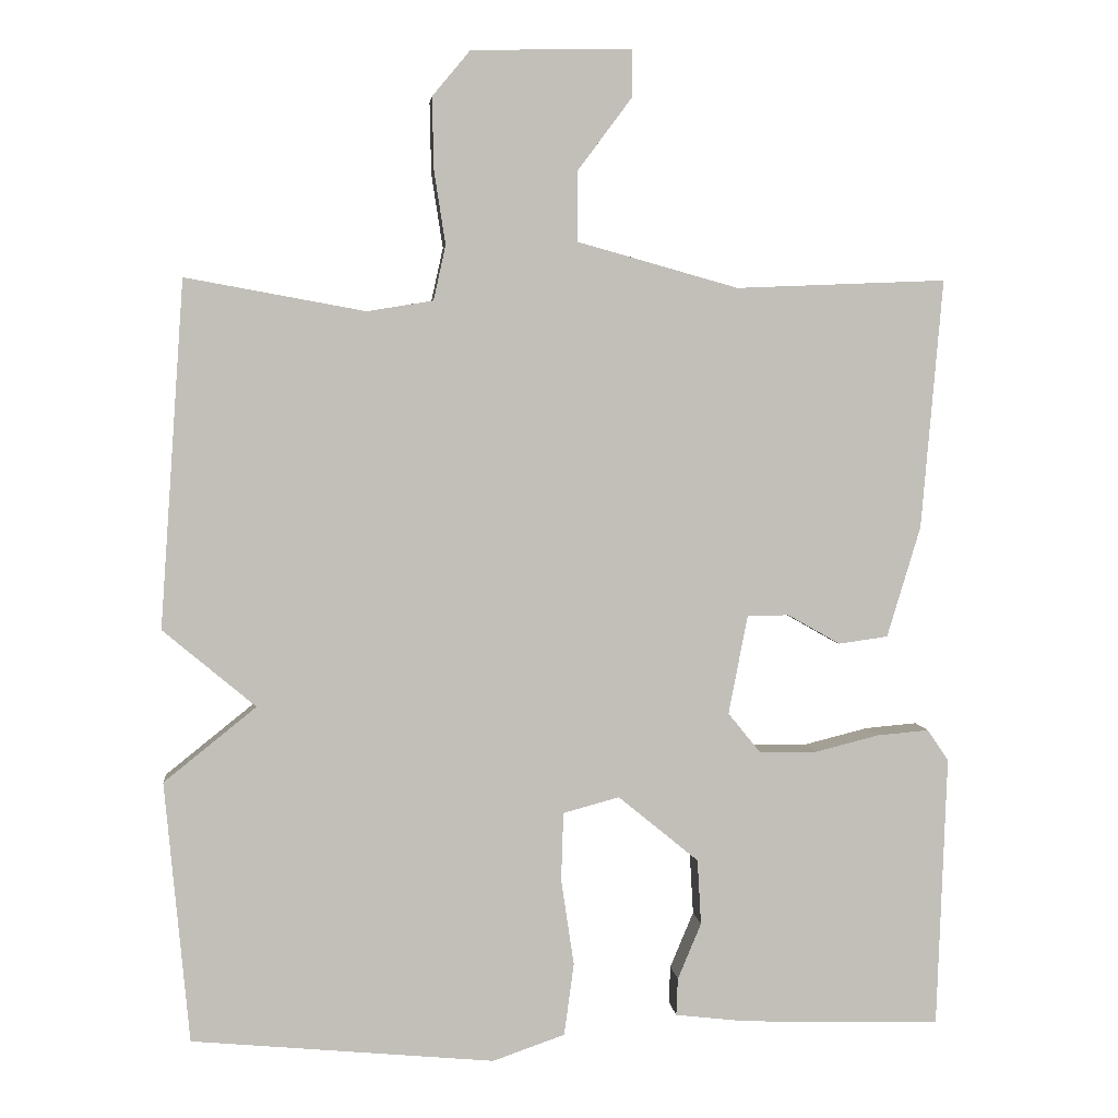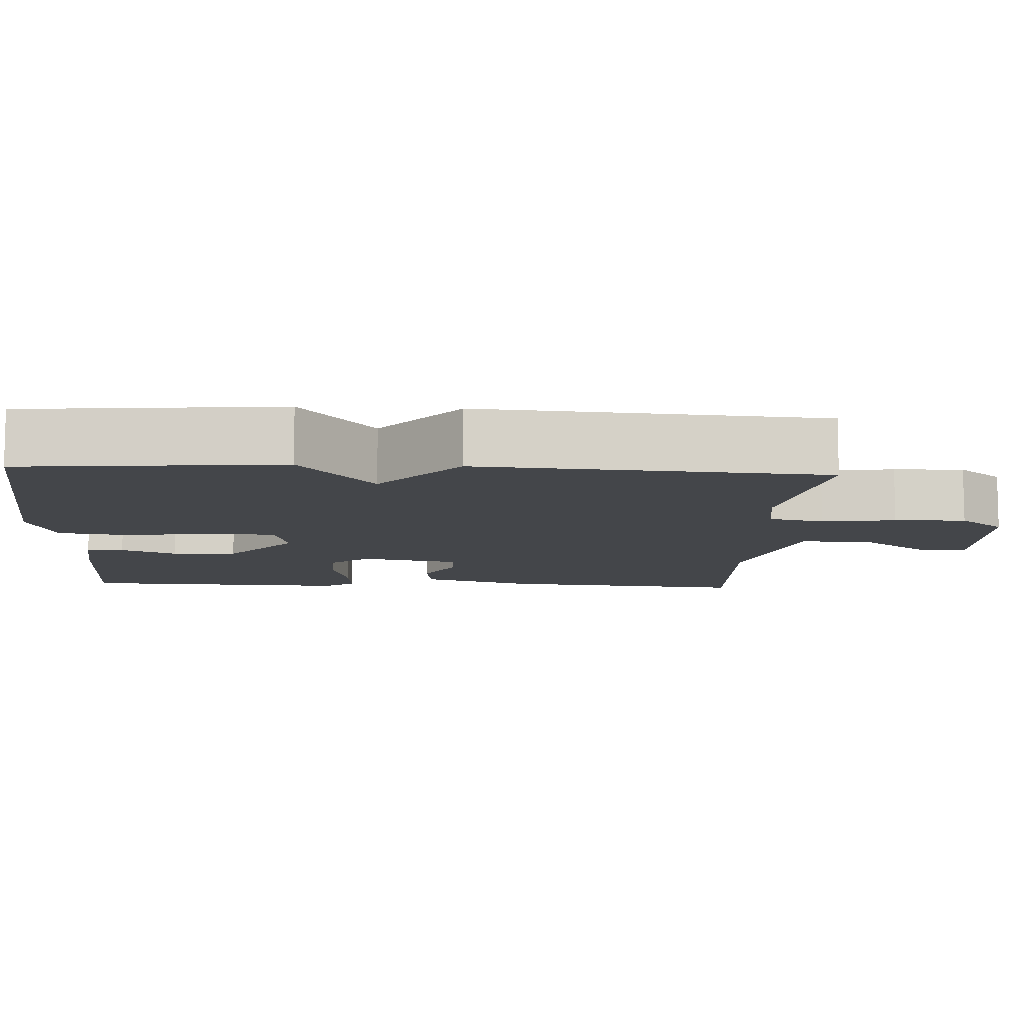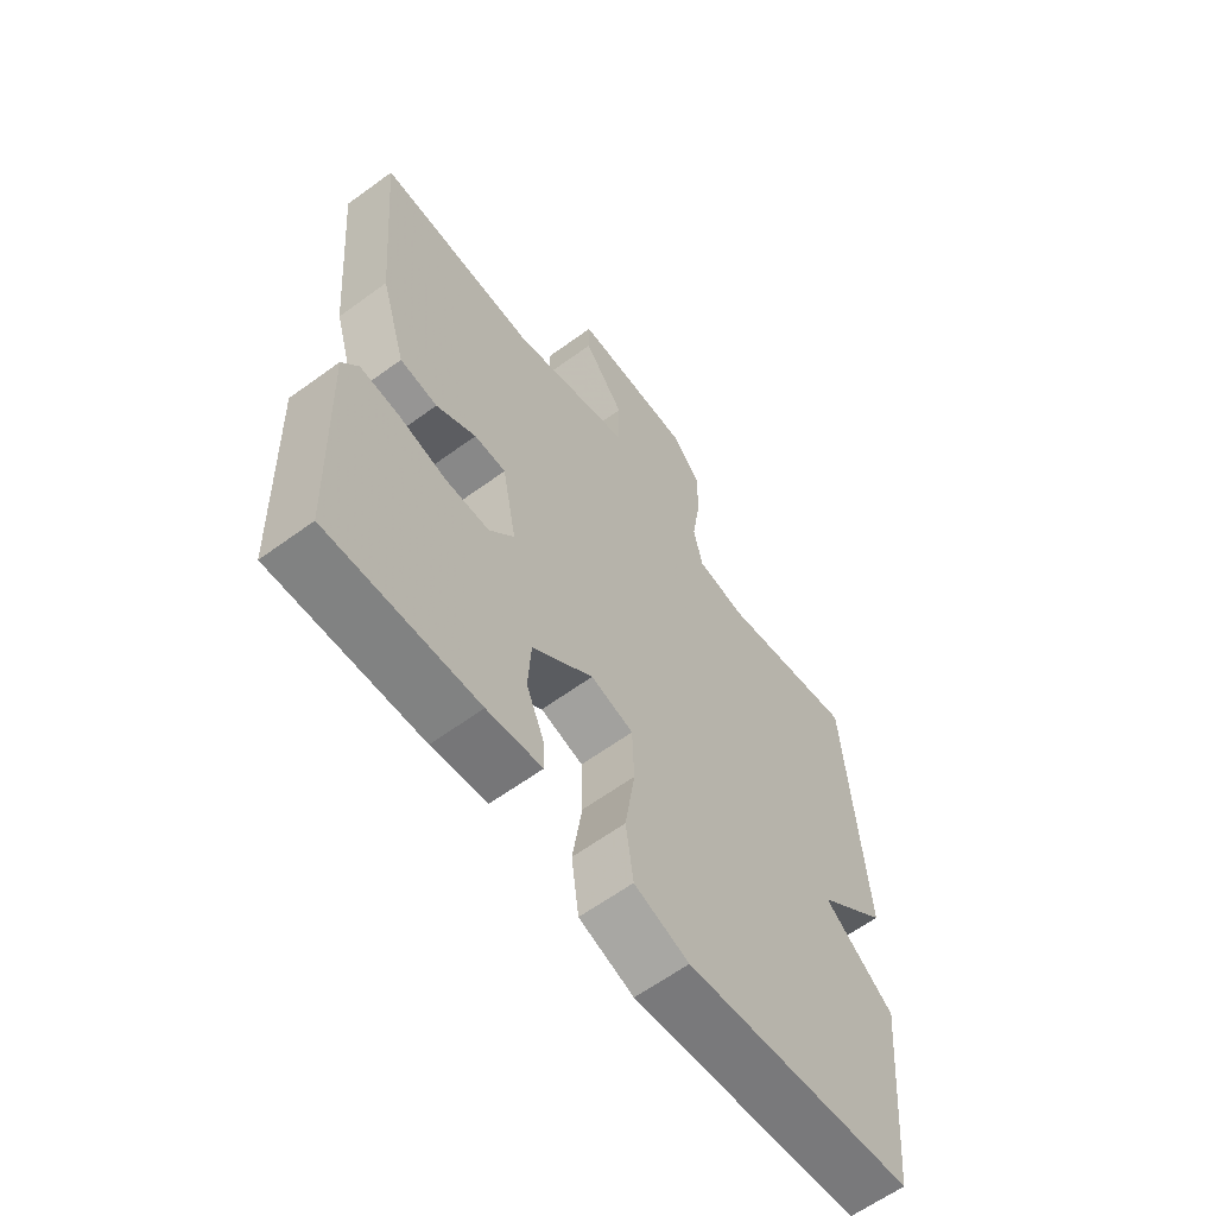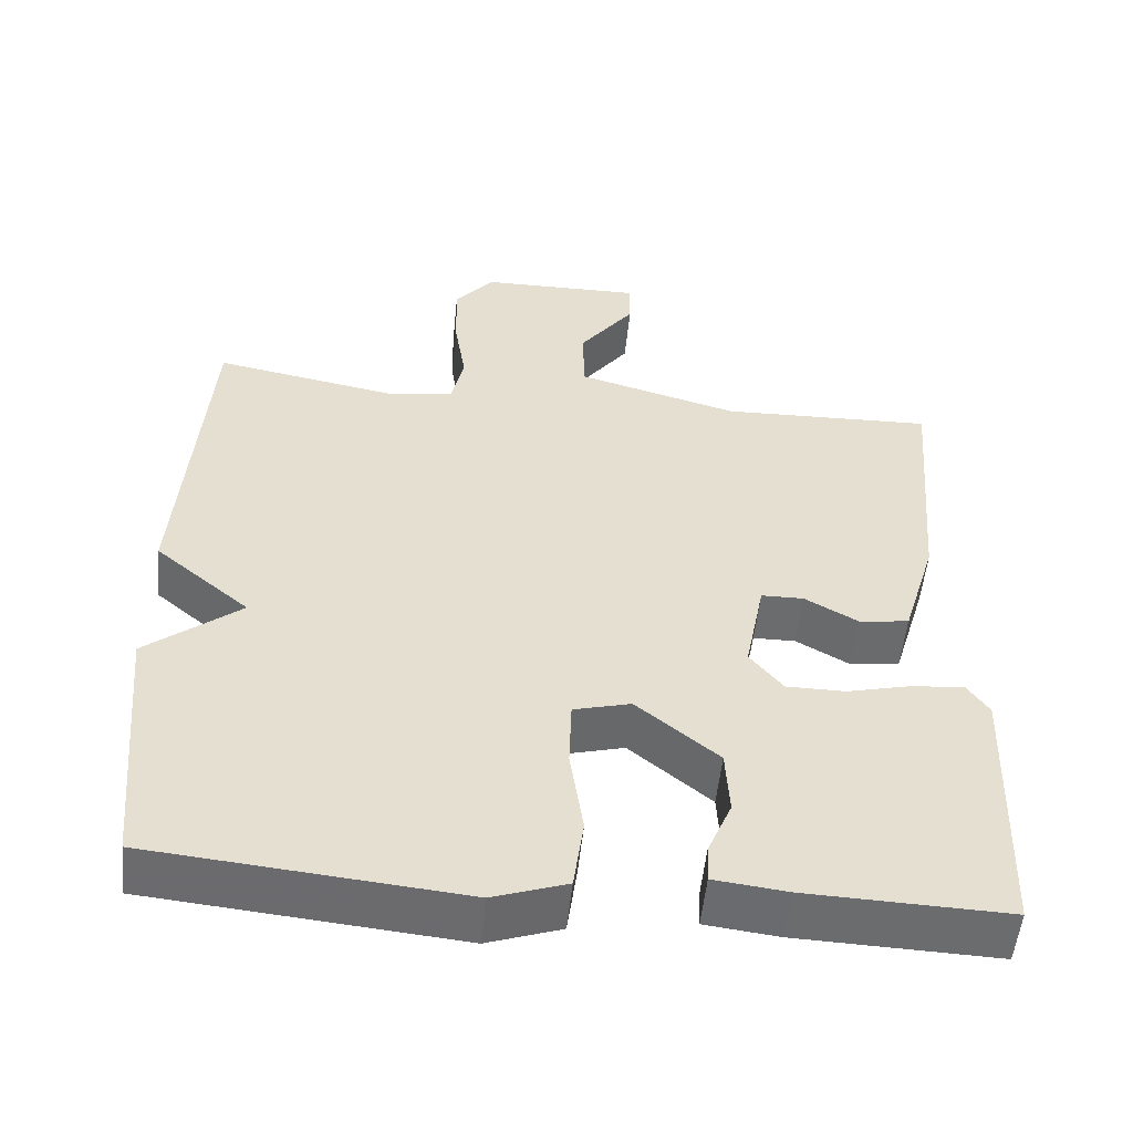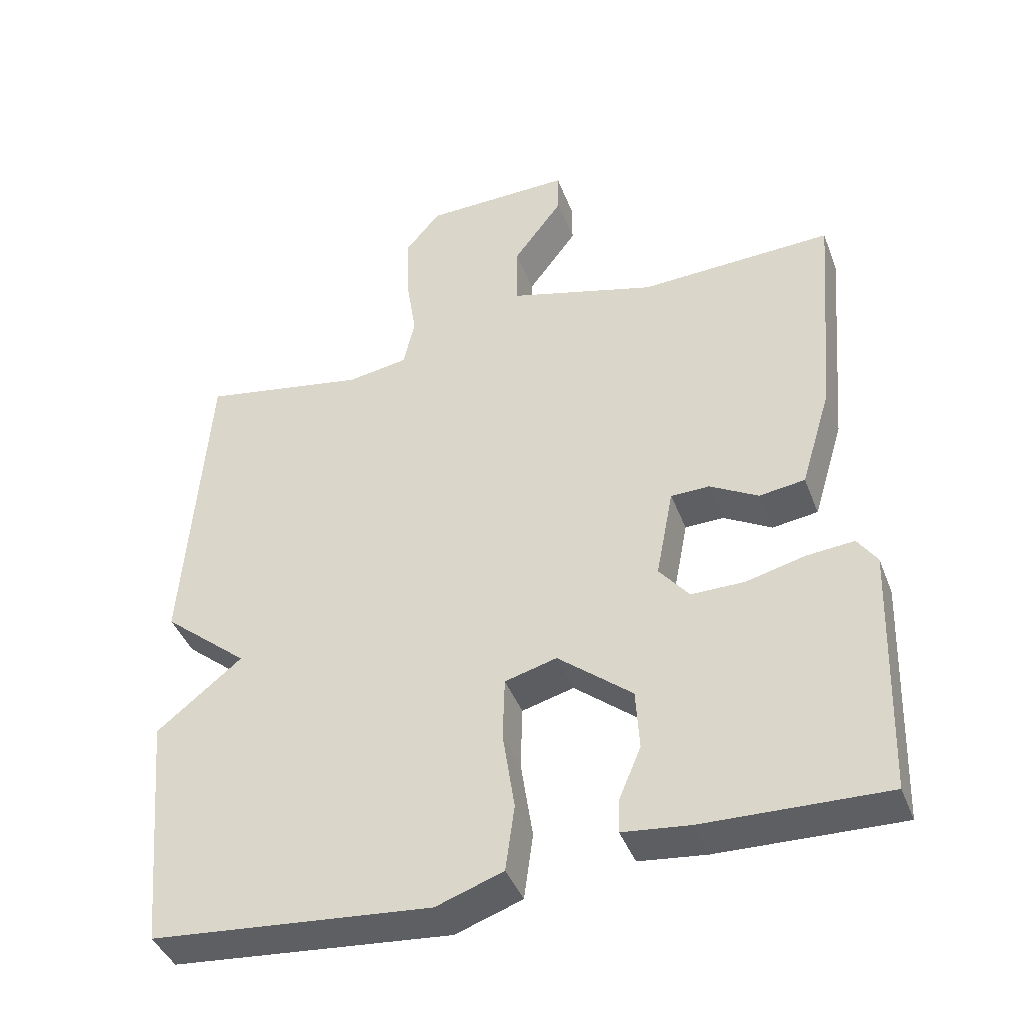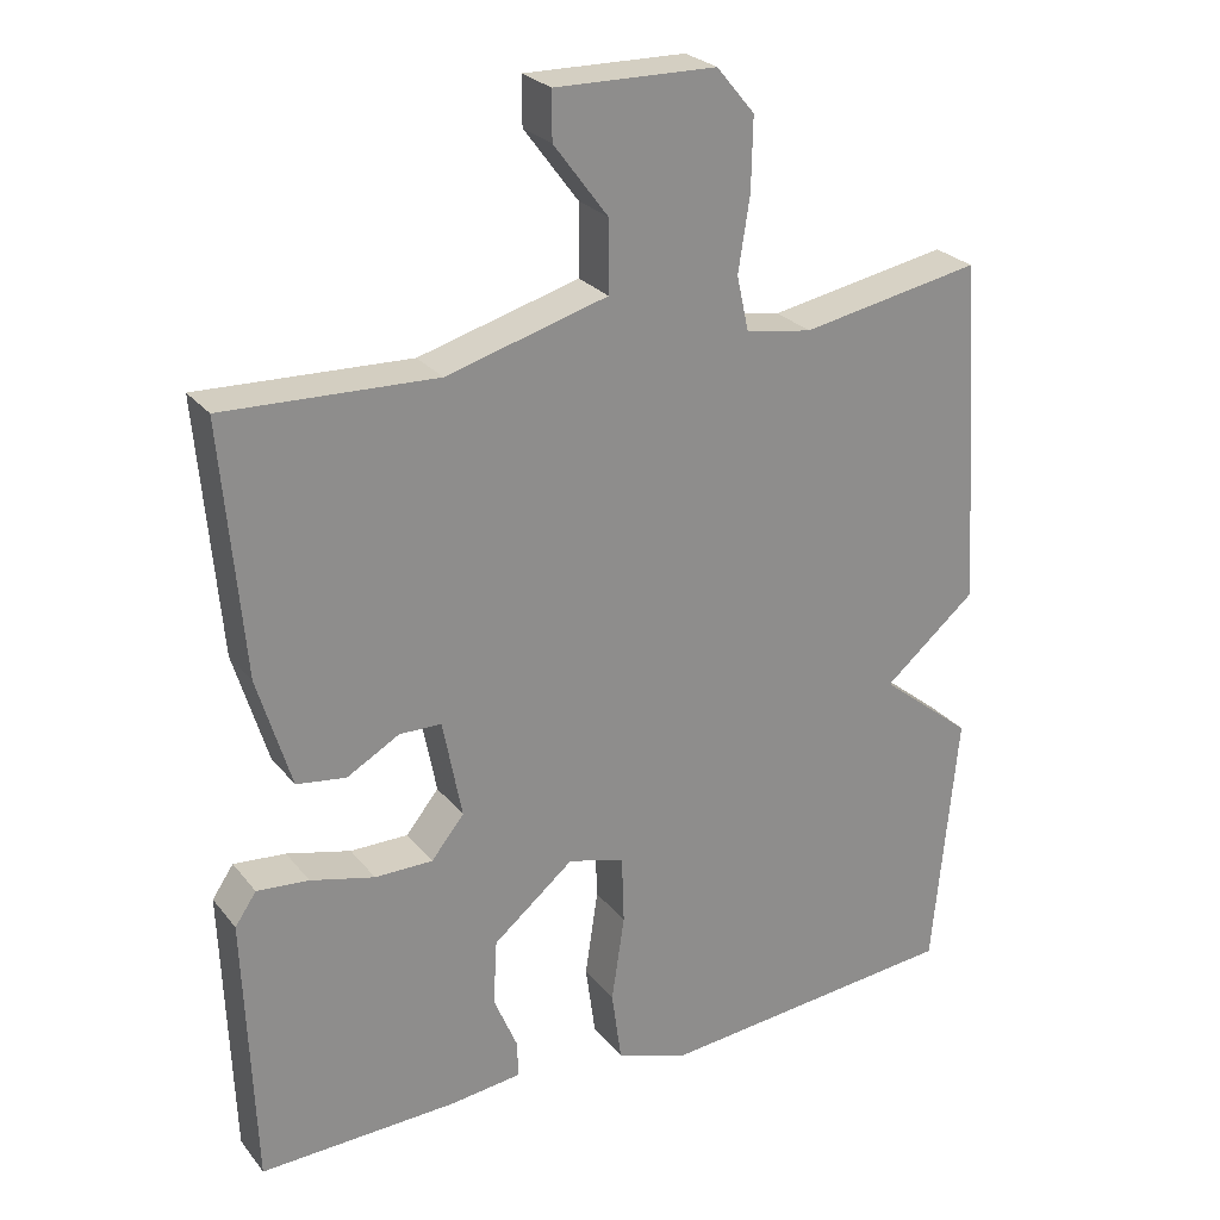
<metadata>
{"format":"obj","ext":"obj","renderer":"f3d","projection":"perspective","resolution":1024,"background":"white","views":[{"elev":4.0,"azim":-5.6,"up":"+Z"},{"elev":-9.7,"azim":-93.1,"up":"+Y"},{"elev":-61.9,"azim":126.6,"up":"+Z"},{"elev":-53.6,"azim":-5.9,"up":"+Z"},{"elev":-41.8,"azim":20.0,"up":"+Z"},{"elev":25.9,"azim":150.5,"up":"+Z"}]}
</metadata>
<code>
v -0.5 0.07 0.5
v -0.264 0.07 0.457
v -0.177 0.07 0.471
v -0.161 0.07 0.543
v -0.176 0.07 0.64
v -0.178 0.07 0.734
v -0.128 0.07 0.794
v 0.083 0.07 0.798
v 0.083 0.07 0.736
v 0.012 0.07 0.641
v 0.012 0.07 0.548
v 0.223 0.07 0.489
v 0.5 0.07 0.5
v 0.472 0.07 0.172
v 0.428 0.07 0.026
v 0.363 0.07 0.017
v 0.294 0.07 0.056
v 0.239 0.07 0.055
v 0.214 0.07 -0.075
v 0.257 0.07 -0.128
v 0.333 0.07 -0.128
v 0.417 0.07 -0.107
v 0.485 0.07 -0.101
v 0.513 0.07 -0.142
v 0.5 0.07 -0.5
v 0.24 0.07 -0.492
v 0.145 0.07 -0.481
v 0.147 0.07 -0.432
v 0.178 0.07 -0.358
v 0.173 0.07 -0.272
v 0.067 0.07 -0.185
v -0.007 0.07 -0.205
v -0.01 0.07 -0.295
v 0.007 0.07 -0.409
v -0.006 0.07 -0.504
v -0.101 0.07 -0.537
v -0.5 0.07 -0.5
v -0.532 0.07 -0.156
v -0.41 0.07 -0.058
v -0.532 0.07 0.044
v -0.5 0 0.5
v -0.264 0 0.457
v -0.177 0 0.471
v -0.161 0 0.543
v -0.176 0 0.64
v -0.178 0 0.734
v -0.128 0 0.794
v 0.083 0 0.798
v 0.083 0 0.736
v 0.012 0 0.641
v 0.012 0 0.548
v 0.223 0 0.489
v 0.5 0 0.5
v 0.472 0 0.172
v 0.428 0 0.026
v 0.363 0 0.017
v 0.294 0 0.056
v 0.239 0 0.055
v 0.214 0 -0.075
v 0.257 0 -0.128
v 0.333 0 -0.128
v 0.417 0 -0.107
v 0.485 0 -0.101
v 0.513 0 -0.142
v 0.5 0 -0.5
v 0.24 0 -0.492
v 0.145 0 -0.481
v 0.147 0 -0.432
v 0.178 0 -0.358
v 0.173 0 -0.272
v 0.067 0 -0.185
v -0.007 0 -0.205
v -0.01 0 -0.295
v 0.007 0 -0.409
v -0.006 0 -0.504
v -0.101 0 -0.537
v -0.5 0 -0.5
v -0.532 0 -0.156
v -0.41 0 -0.058
v -0.532 0 0.044
f 39 40 1 2
f 37 38 39
f 36 37 39
f 35 36 39
f 34 35 39
f 33 34 39
f 39 2 3
f 33 39 3
f 32 33 3
f 31 32 3 4
f 5 6 7
f 4 5 7
f 31 4 7
f 30 31 7
f 27 28 29
f 26 27 29
f 25 26 29
f 24 25 29
f 23 24 29
f 22 23 29
f 21 22 29
f 20 21 29 30
f 19 20 30
f 18 19 30 7
f 15 16 17
f 14 15 17
f 13 14 17
f 12 13 17
f 11 12 17 18
f 7 8 9 10
f 7 10 11
f 7 11 18
f 42 41 80 79
f 79 78 77
f 79 77 76
f 79 76 75
f 79 75 74
f 79 74 73
f 43 42 79
f 43 79 73
f 43 73 72
f 44 43 72 71
f 47 46 45
f 47 45 44
f 47 44 71
f 47 71 70
f 69 68 67
f 69 67 66
f 69 66 65
f 69 65 64
f 69 64 63
f 69 63 62
f 69 62 61
f 70 69 61 60
f 70 60 59
f 47 70 59 58
f 57 56 55
f 57 55 54
f 57 54 53
f 57 53 52
f 58 57 52 51
f 50 49 48 47
f 51 50 47
f 58 51 47
f 1 41 42 2
f 2 42 43 3
f 3 43 44 4
f 4 44 45 5
f 5 45 46 6
f 6 46 47 7
f 7 47 48 8
f 8 48 49 9
f 9 49 50 10
f 10 50 51 11
f 11 51 52 12
f 12 52 53 13
f 13 53 54 14
f 14 54 55 15
f 15 55 56 16
f 16 56 57 17
f 17 57 58 18
f 18 58 59 19
f 19 59 60 20
f 20 60 61 21
f 21 61 62 22
f 22 62 63 23
f 23 63 64 24
f 24 64 65 25
f 25 65 66 26
f 26 66 67 27
f 27 67 68 28
f 28 68 69 29
f 29 69 70 30
f 30 70 71 31
f 31 71 72 32
f 32 72 73 33
f 33 73 74 34
f 34 74 75 35
f 35 75 76 36
f 36 76 77 37
f 37 77 78 38
f 38 78 79 39
f 39 79 80 40
f 40 80 41 1

</code>
